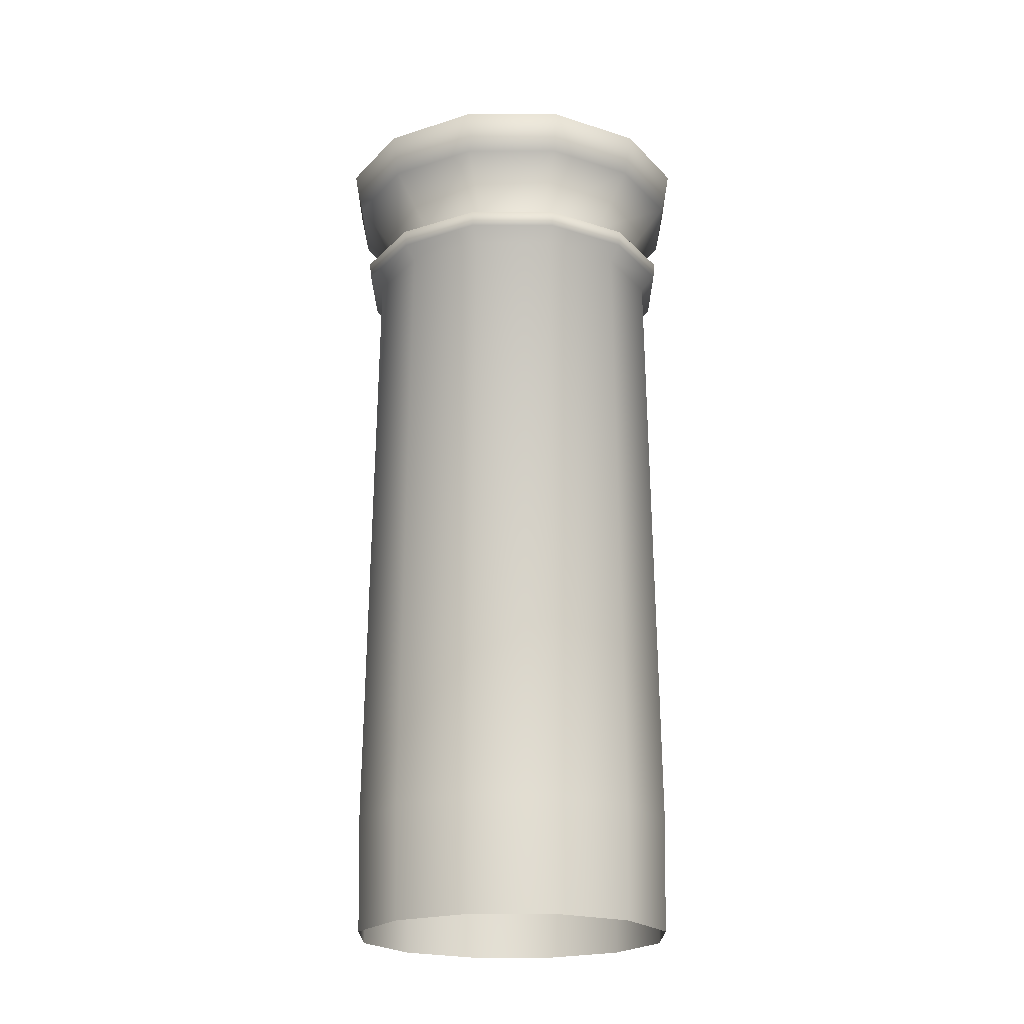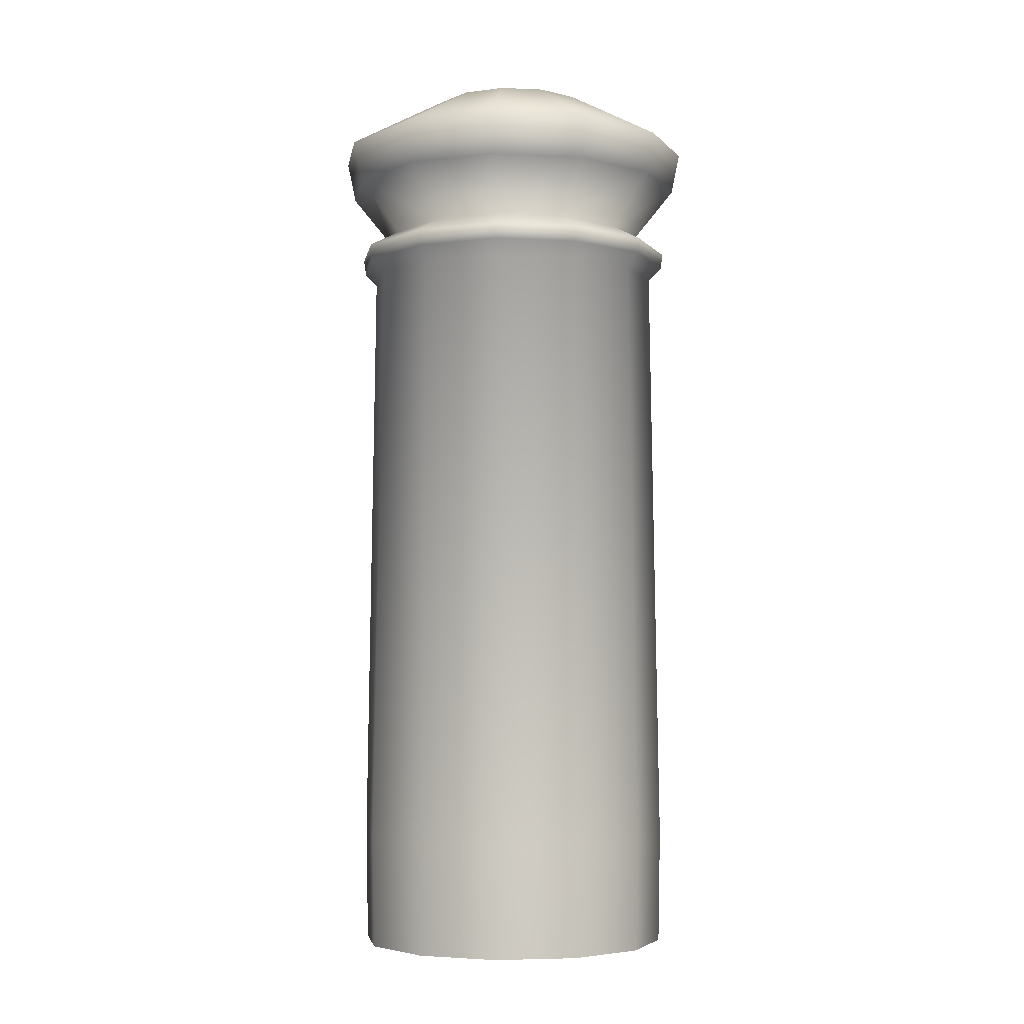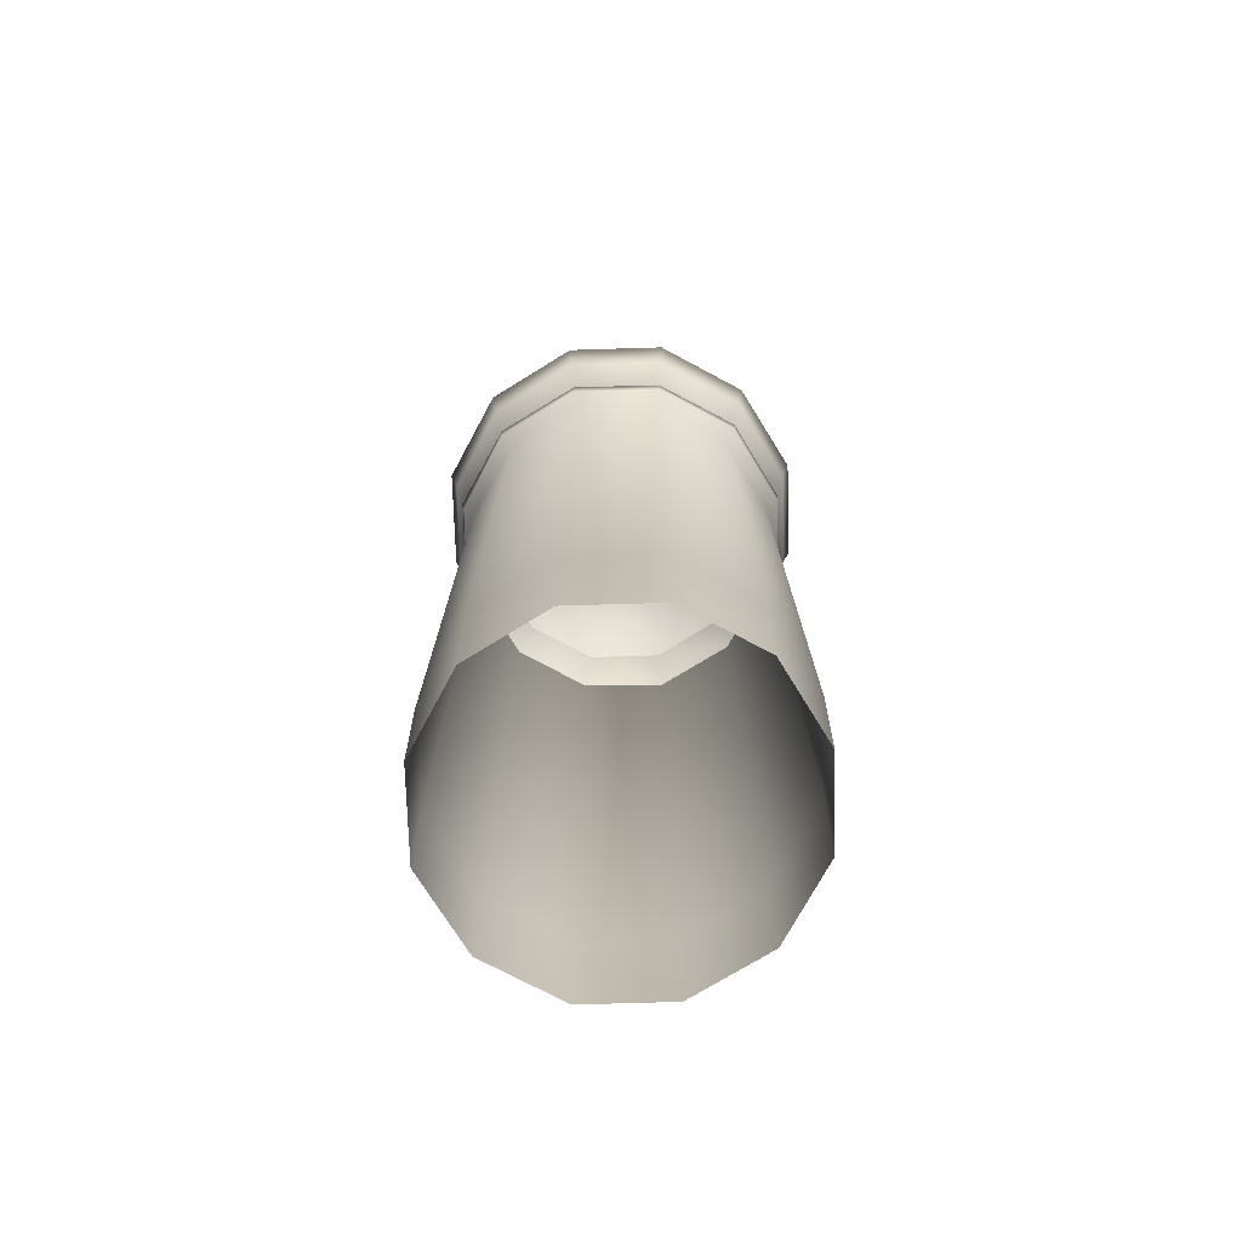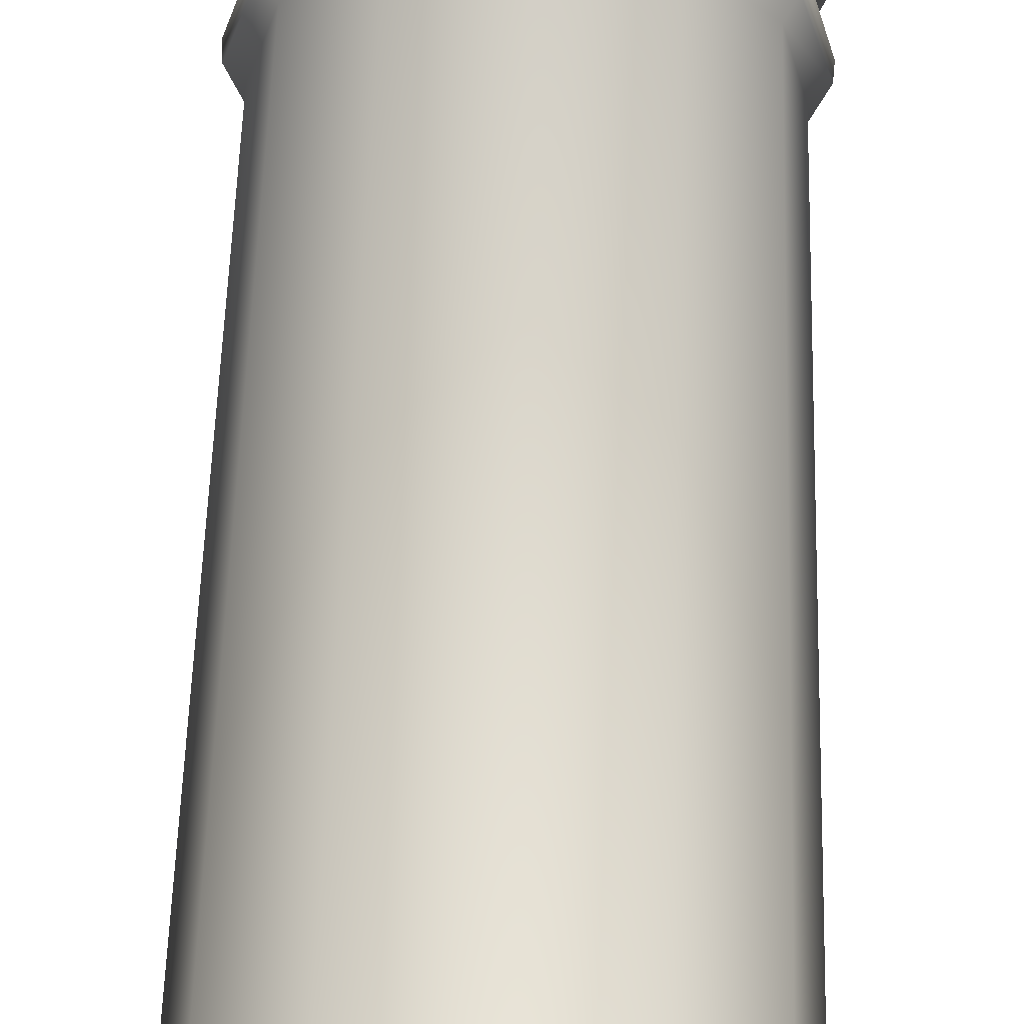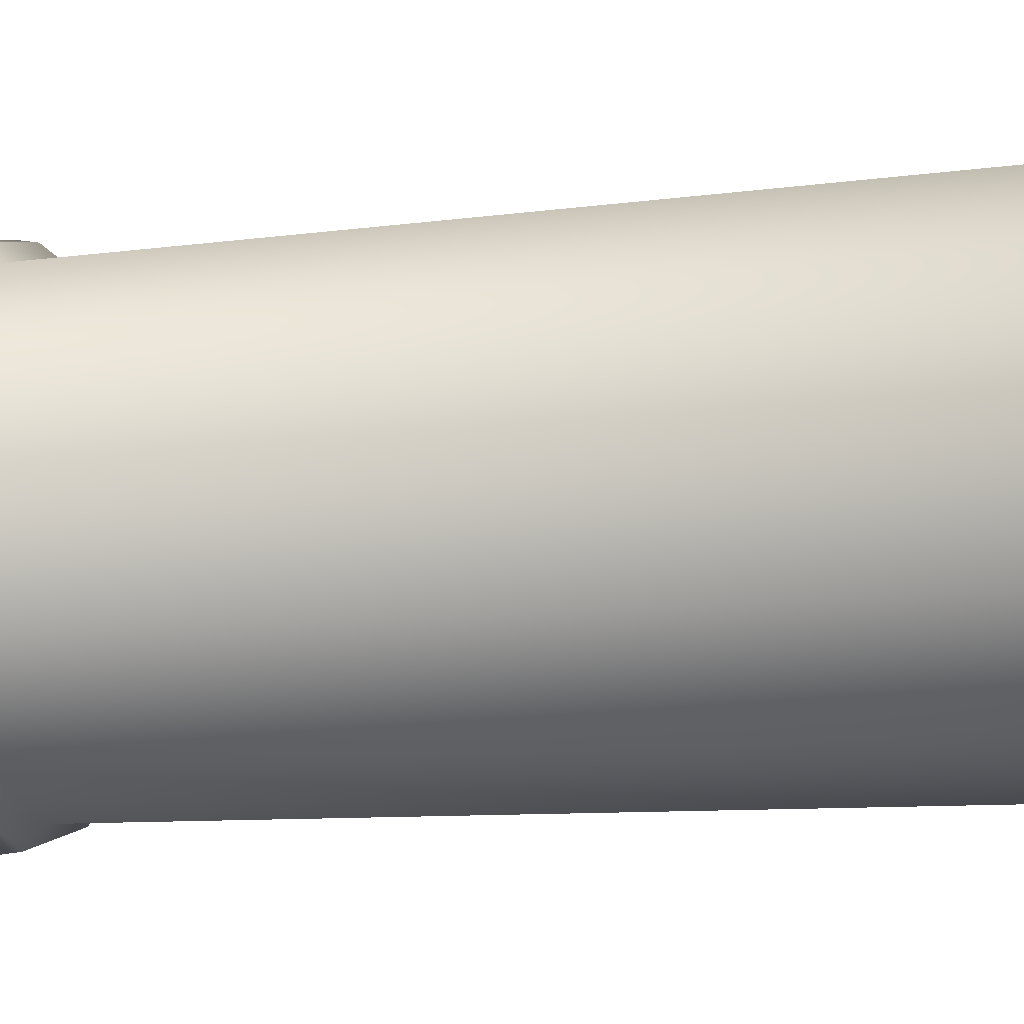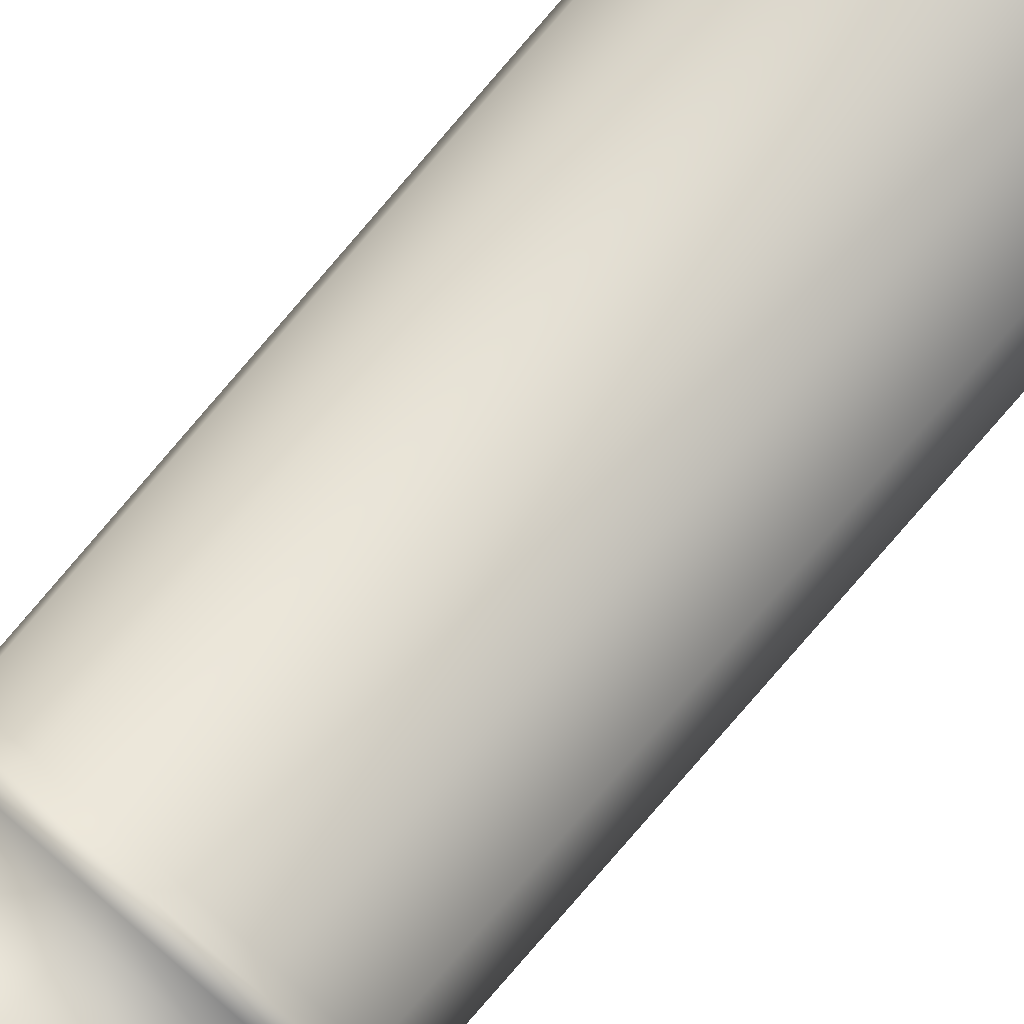
<metadata>
{"format":"obj","ext":"obj","renderer":"f3d","projection":"perspective","resolution":1024,"background":"white","views":[{"elev":-21.0,"azim":105.6,"up":"+Y"},{"elev":-4.8,"azim":36.7,"up":"+Y"},{"elev":-73.1,"azim":137.4,"up":"+Y"},{"elev":62.4,"azim":1.8,"up":"+Z"},{"elev":-10.6,"azim":-72.1,"up":"+Z"},{"elev":79.6,"azim":-139.3,"up":"+Z"}]}
</metadata>
<code>
v  -0.0004 0.6453 0.0572
v  0.0012 0.6055 0.1284
v  0.0654 0.6055 0.1105
v  0.028 0.6453 0.0499
v  -0.0292 0.6453 0.0492
v  -0.063 0.6055 0.1119
v  0.0013 0.5772 0.1224
v  0.0623 0.5772 0.1055
v  -0.0603 0.5772 0.1065
v  0.0013 0.5409 0.0935
v  0.0473 0.5409 0.0802
v  -0.0458 0.5409 0.0809
v  0.0013 0.5292 0.1148
v  0.0591 0.5292 0.0989
v  -0.056 0.5292 0.1005
v  0.0013 0.5186 0.1128
v  0.0581 0.5186 0.0981
v  -0.0559 0.5186 0.0994
v  0.0013 0.5092 0.1052
v  0.0544 0.5092 0.0896
v  -0.0505 0.5092 0.0919
v  0.0013 0.092 0.1101
v  0.0563 0.092 0.0952
v  -0.0543 0.092 0.0963
v  0.0013 0.0148 0.109
v  0.0556 0.0148 0.0937
v  -0.0533 0.0148 0.095
v  -0.0937 0.0148 0.0556
v  -0.0952 0.092 0.0563
v  -0.1089 0.0148 0.0014
v  -0.1106 0.092 0.0012
v  -0.095 0.0148 -0.0533
v  -0.0963 0.092 -0.0543
v  -0.0556 0.0148 -0.0937
v  -0.0563 0.092 -0.0952
v  -0.0014 0.0148 -0.109
v  -0.0012 0.092 -0.1107
v  0.0533 0.0148 -0.095
v  0.0543 0.092 -0.0963
v  0.0937 0.0148 -0.0556
v  0.0951 0.092 -0.0563
v  0.1089 0.0148 -0.0014
v  0.1106 0.092 -0.0012
v  0.095 0.0148 0.0533
v  0.0962 0.092 0.0542
v  -0.1105 0.6055 0.0654
v  -0.1055 0.5772 0.0621
v  -0.0499 0.6453 0.028
v  -0.1284 0.6055 0.0014
v  -0.1224 0.5772 0.001
v  -0.0572 0.6453 -0.0007
v  -0.1119 0.6055 -0.063
v  -0.1066 0.5772 -0.0604
v  -0.0492 0.6453 -0.0292
v  -0.0654 0.6055 -0.1105
v  -0.0624 0.5772 -0.1056
v  -0.028 0.6453 -0.0499
v  -0.0014 0.6055 -0.1284
v  -0.0011 0.5772 -0.1227
v  0.0007 0.6453 -0.0572
v  0.063 0.6055 -0.1119
v  0.0604 0.5772 -0.1065
v  0.0292 0.6453 -0.0492
v  0.1105 0.6055 -0.0654
v  0.1056 0.5772 -0.0623
v  0.0498 0.6453 -0.028
v  0.1284 0.6055 -0.0014
v  0.1224 0.5772 -0.0011
v  0.0572 0.6453 0.0007
v  0.1119 0.6055 0.063
v  0.1066 0.5772 0.0604
v  0.0492 0.6453 0.0292
v  -0.0803 0.5409 0.0473
v  -0.0989 0.5292 0.0591
v  -0.0929 0.5409 0.0009
v  -0.115 0.5292 0.0018
v  -0.0811 0.5409 -0.0457
v  -0.1006 0.5292 -0.056
v  -0.0473 0.5409 -0.0801
v  -0.0591 0.5292 -0.0988
v  -0.0009 0.5409 -0.0935
v  -0.0018 0.5292 -0.1154
v  0.0458 0.5409 -0.0809
v  0.056 0.5292 -0.1005
v  0.0803 0.5409 -0.0472
v  0.0989 0.5292 -0.0591
v  0.0929 0.5409 -0.0008
v  0.115 0.5292 -0.0018
v  0.081 0.5409 0.0457
v  0.1005 0.5292 0.056
v  0.0987 0.5186 0.0555
v  0.1142 0.5186 -0.0015
v  0.098 0.5186 -0.0583
v  0.0558 0.5186 -0.0995
v  -0.0014 0.5186 -0.1143
v  -0.0583 0.5186 -0.0981
v  -0.0995 0.5186 -0.0559
v  -0.1142 0.5186 0.0013
v  -0.0978 0.5186 0.058
v  -0.0899 0.5092 0.0546
v  -0.1047 0.5092 0.0024
v  -0.0918 0.5092 -0.0503
v  -0.0543 0.5092 -0.0896
v  -0.0022 0.5092 -0.1047
v  0.0506 0.5092 -0.0917
v  0.0897 0.5092 -0.0541
v  0.1047 0.5092 -0.0019
v  0.0922 0.5092 0.0508
v  0.0019 0.652 -0.0008
g Post_Box
f 1 2 3 4
f 2 1 5 6
f 2 7 8 3
f 7 2 6 9
f 7 10 11 8
f 10 7 9 12
f 10 13 14 11
f 13 10 12 15
f 13 16 17 14
f 16 13 15 18
f 16 19 20 17
f 19 16 18 21
f 19 22 23 20
f 22 19 21 24
f 22 25 26 23
f 25 22 24 27
f 28 27 24 29
f 30 28 29 31
f 32 30 31 33
f 34 32 33 35
f 36 34 35 37
f 38 36 37 39
f 40 38 39 41
f 42 40 41 43
f 44 42 43 45
f 26 44 45 23
f 6 46 47 9
f 46 6 5 48
f 46 49 50 47
f 49 46 48 51
f 49 52 53 50
f 52 49 51 54
f 52 55 56 53
f 55 52 54 57
f 55 58 59 56
f 58 55 57 60
f 58 61 62 59
f 61 58 60 63
f 61 64 65 62
f 64 61 63 66
f 64 67 68 65
f 67 64 66 69
f 67 70 71 68
f 70 67 69 72
f 70 3 8 71
f 3 70 72 4
f 12 73 74 15
f 73 12 9 47
f 73 75 76 74
f 75 73 47 50
f 75 77 78 76
f 77 75 50 53
f 77 79 80 78
f 79 77 53 56
f 79 81 82 80
f 81 79 56 59
f 81 83 84 82
f 83 81 59 62
f 83 85 86 84
f 85 83 62 65
f 85 87 88 86
f 87 85 65 68
f 87 89 90 88
f 89 87 68 71
f 89 11 14 90
f 11 89 71 8
f 90 14 17 91
f 88 90 91 92
f 86 88 92 93
f 84 86 93 94
f 82 84 94 95
f 80 82 95 96
f 78 80 96 97
f 76 78 97 98
f 74 76 98 99
f 15 74 99 18
f 18 99 100 21
f 99 98 101 100
f 98 97 102 101
f 97 96 103 102
f 96 95 104 103
f 95 94 105 104
f 94 93 106 105
f 93 92 107 106
f 92 91 108 107
f 91 17 20 108
f 108 20 23 45
f 107 108 45 43
f 106 107 43 41
f 105 106 41 39
f 104 105 39 37
f 103 104 37 35
f 102 103 35 33
f 101 102 33 31
f 100 101 31 29
f 21 100 29 24
f 54 109 60 57
f 51 48 109 54
f 48 5 1 109
f 4 72 109 1
f 109 72 69 66
f 109 66 63 60

</code>
